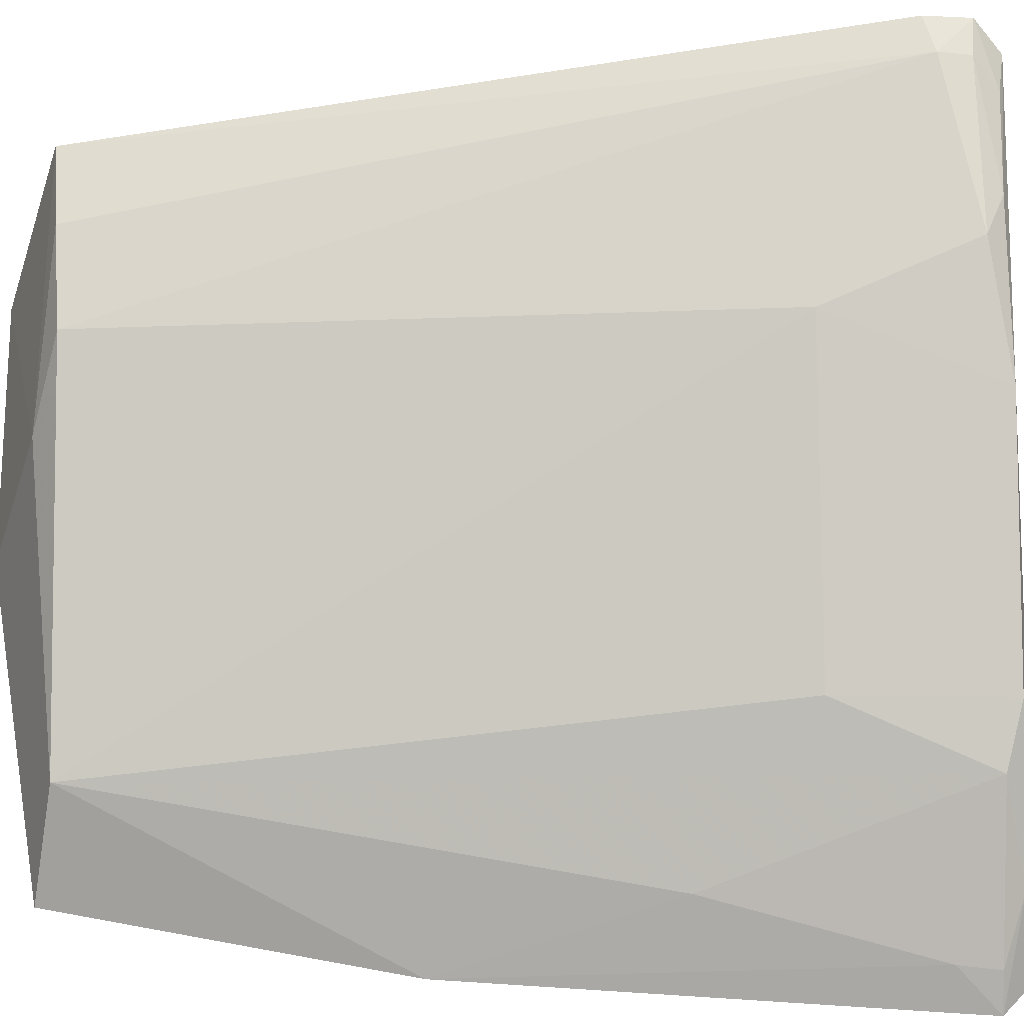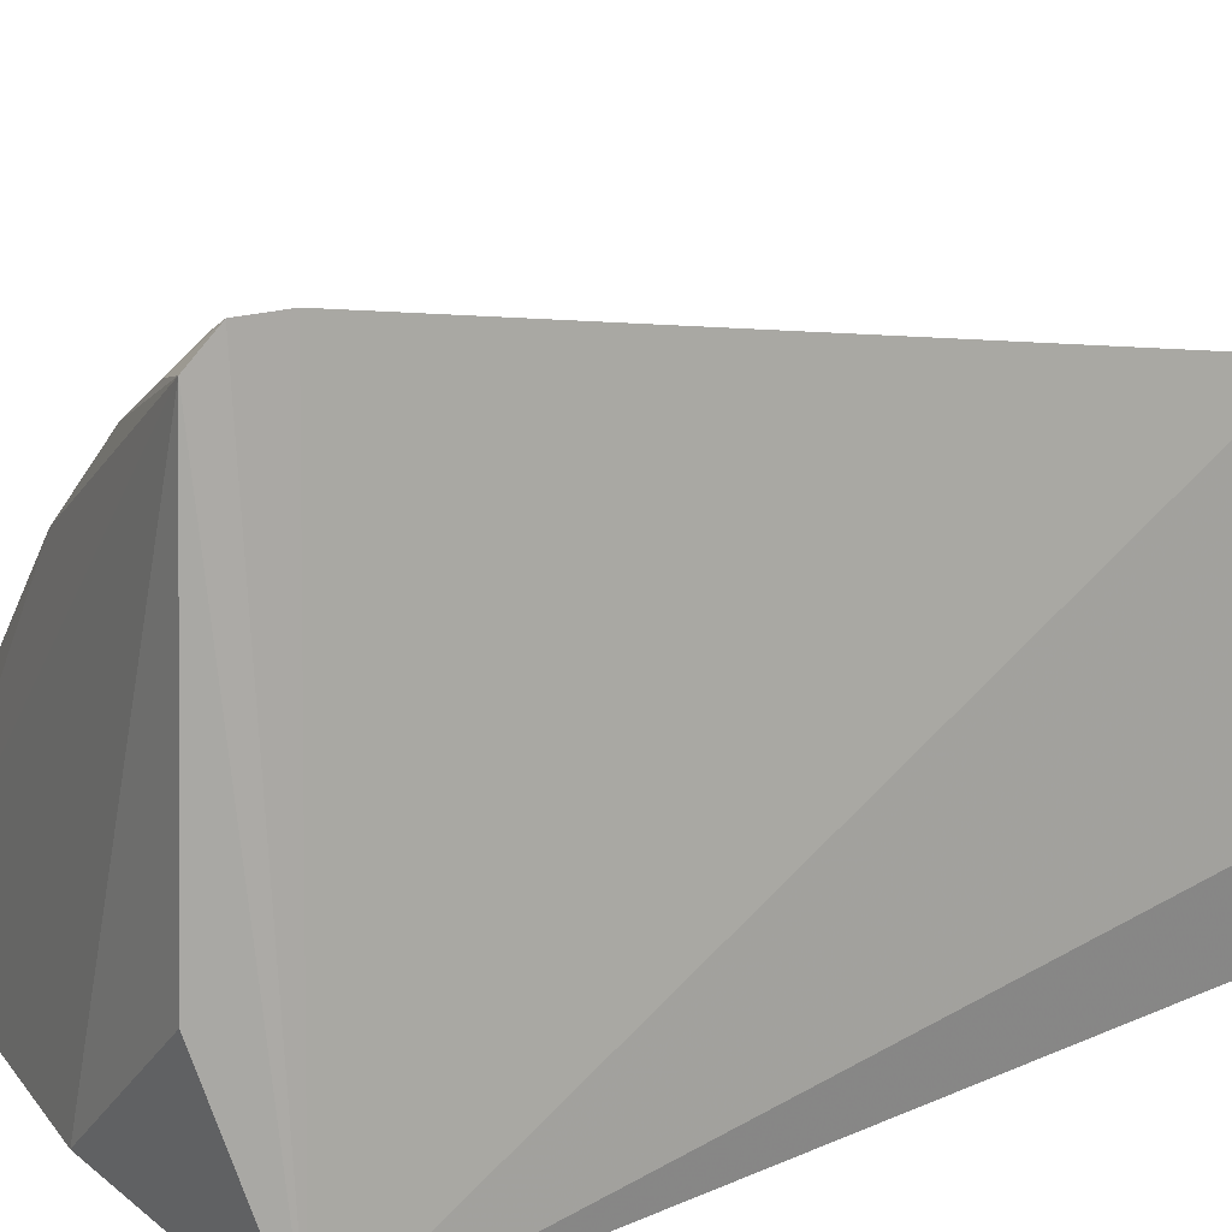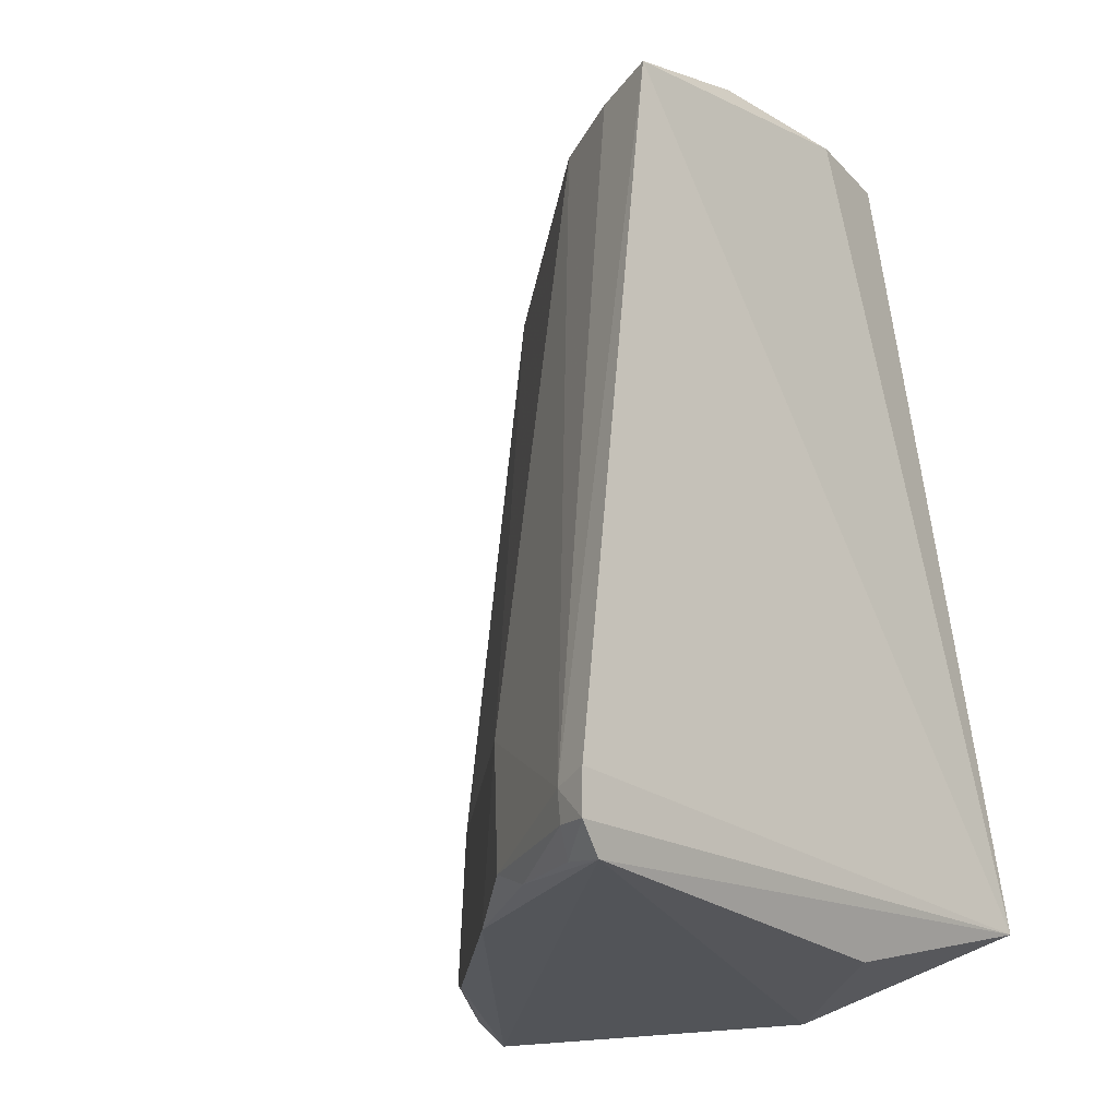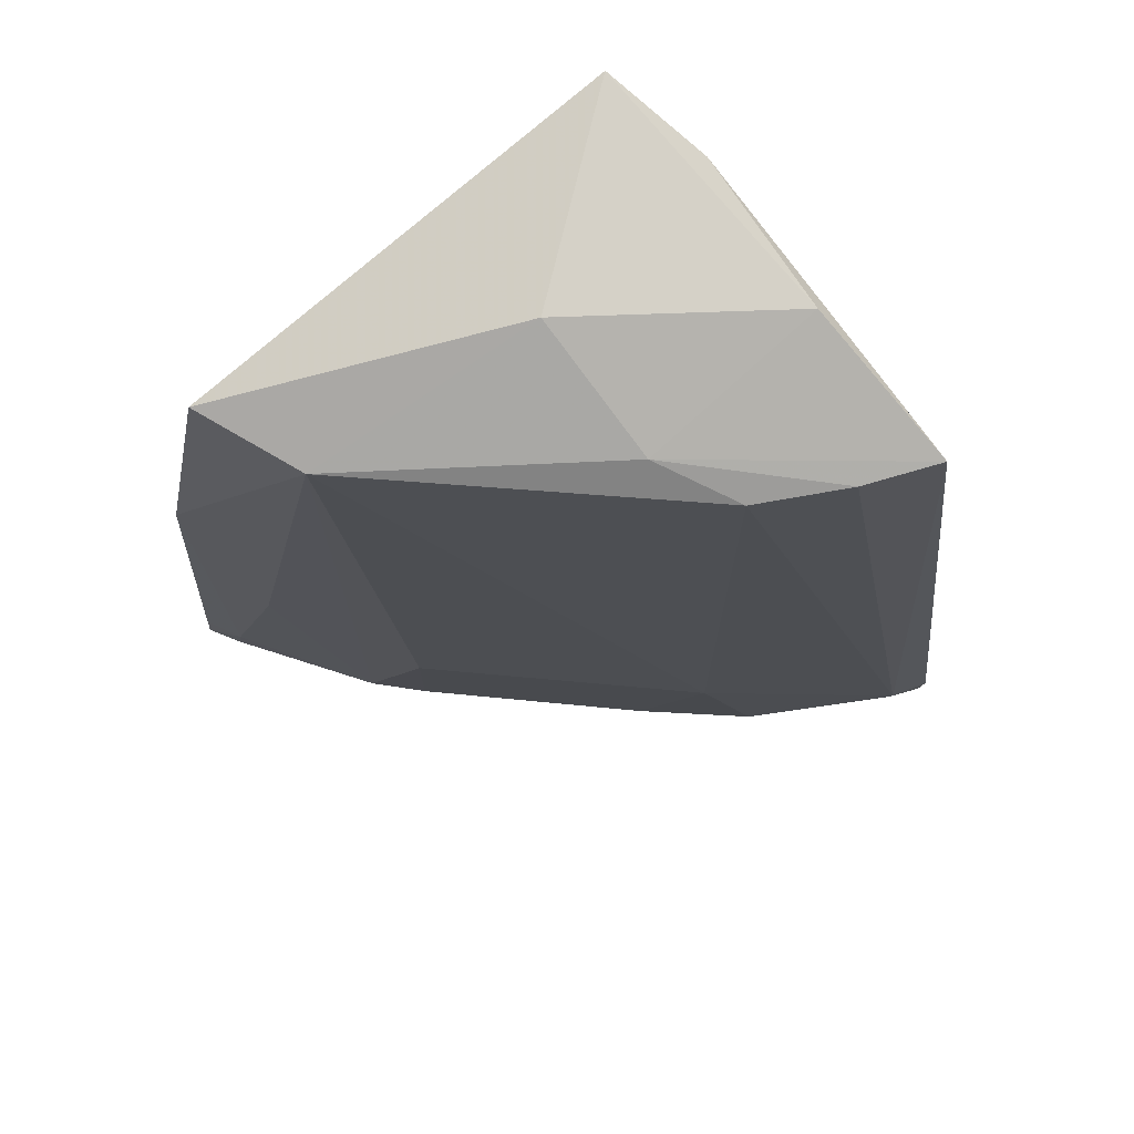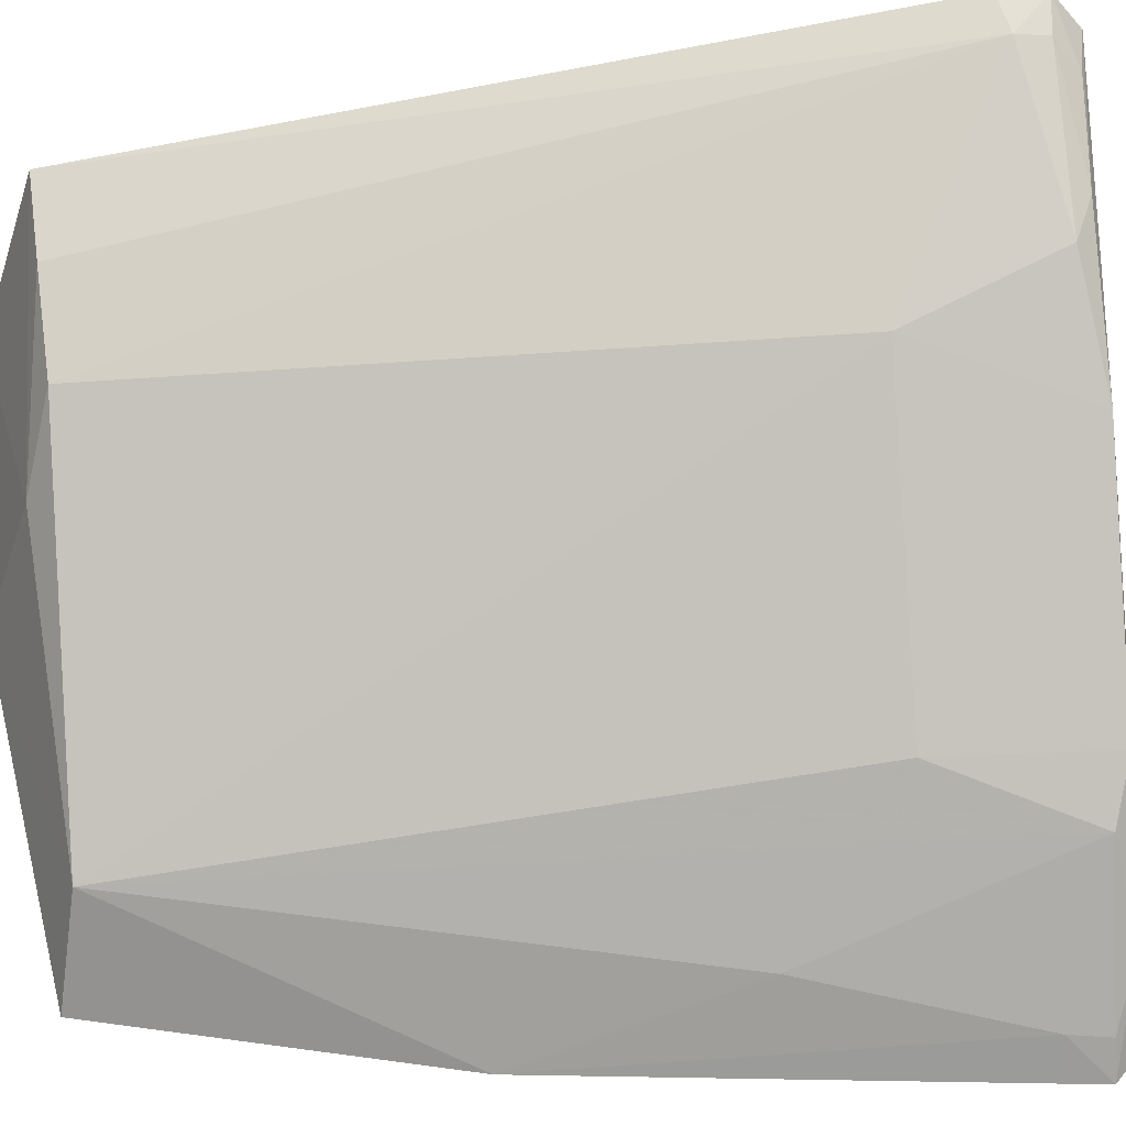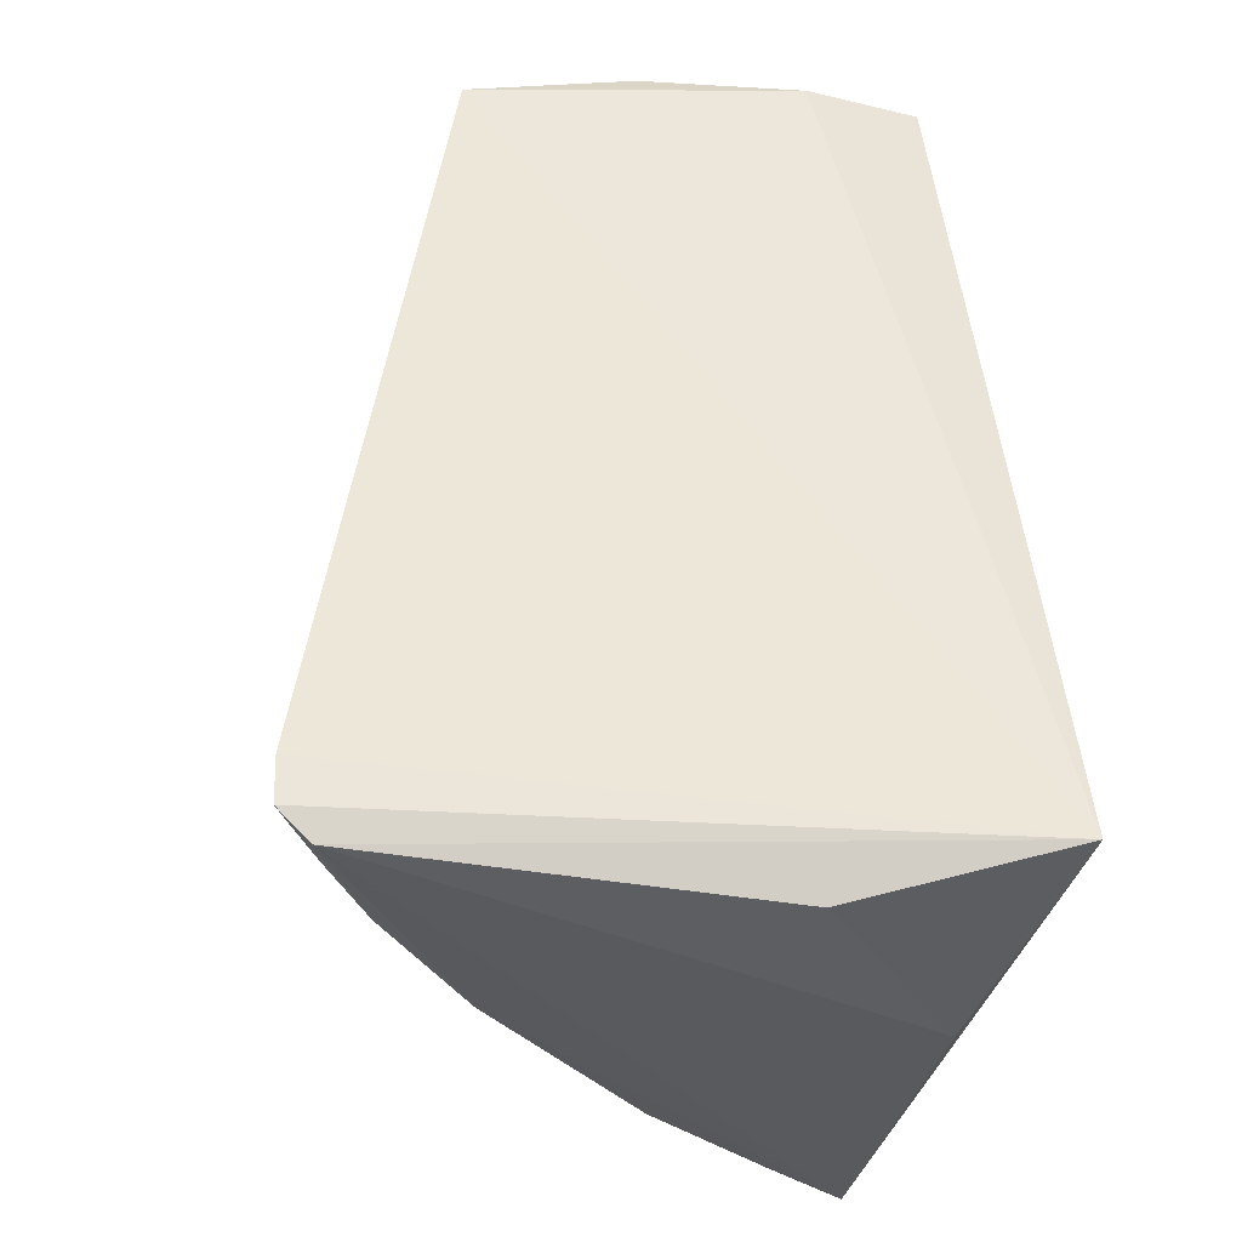
<metadata>
{"format":"obj","ext":"obj","renderer":"f3d","projection":"perspective","resolution":1024,"background":"white","views":[{"elev":39.6,"azim":89.6,"up":"+Y"},{"elev":18.2,"azim":-118.1,"up":"+Y"},{"elev":-21.8,"azim":-141.7,"up":"+Z"},{"elev":78.8,"azim":140.2,"up":"+Z"},{"elev":45.7,"azim":85.8,"up":"+Y"},{"elev":-34.7,"azim":-100.7,"up":"+Z"}]}
</metadata>
<code>
v 0.05691 0.06367 0.0558
v 0.07593 0.05422 0.03426
v 0.05456 0.07642 0.05175
v 0.04548 0.0859 0.006403
v 0.04233 0.05199 0.008504
v 0.07019 0.06674 0.006727
v 0.07243 0.05549 0.05289
v 0.04551 0.06255 0.05559
v 0.0549 0.08193 0.007952
v 0.05402 0.0555 0.004336
v 0.05699 0.07182 0.05312
v 0.07006 0.06147 0.05182
v 0.04637 0.07174 0.05545
v 0.04653 0.05605 0.05585
v 0.06005 0.07694 0.006796
v 0.04704 0.08701 0.00983
v 0.04475 0.06386 0.005239
v 0.07862 0.05451 0.007503
v 0.05722 0.07946 0.01598
v 0.04575 0.08109 0.05235
v 0.05266 0.08262 0.006962
v 0.07673 0.0549 0.005723
v 0.07493 0.05887 0.02184
v 0.06996 0.06675 0.01579
v 0.04497 0.08776 0.0104
v 0.04982 0.07924 0.05208
v 0.04703 0.0868 0.008095
v 0.0752 0.05925 0.006492
v 0.07737 0.05664 0.009758
v 0.04506 0.08768 0.007908
v 0.07258 0.06423 0.007558
v 0.07839 0.05449 0.00984
v 0.0478 0.08525 0.006771
v 0.07756 0.05646 0.007551
f 7 5 2
f 12 3 11
f 12 11 1
f 12 1 7
f 12 7 2
f 13 1 11
f 14 7 1
f 14 13 8
f 14 1 13
f 14 8 5
f 14 5 7
f 17 10 5
f 17 5 4
f 17 4 10
f 18 2 5
f 19 3 12
f 19 16 3
f 19 9 16
f 19 15 9
f 20 5 8
f 20 8 13
f 20 13 11
f 21 15 4
f 21 9 15
f 22 10 4
f 22 4 15
f 22 15 6
f 22 18 5
f 22 5 10
f 23 12 2
f 24 19 12
f 24 6 15
f 24 15 19
f 25 5 20
f 25 20 16
f 26 3 16
f 26 16 20
f 26 20 11
f 26 11 3
f 27 16 9
f 27 9 21
f 28 22 6
f 28 18 22
f 29 23 2
f 30 4 5
f 30 5 25
f 30 25 16
f 30 16 27
f 31 28 6
f 31 6 24
f 31 23 29
f 31 24 12
f 31 12 23
f 32 29 2
f 32 2 18
f 32 18 29
f 33 30 27
f 33 27 21
f 33 21 4
f 33 4 30
f 34 18 28
f 34 28 31
f 34 31 29
f 34 29 18

</code>
